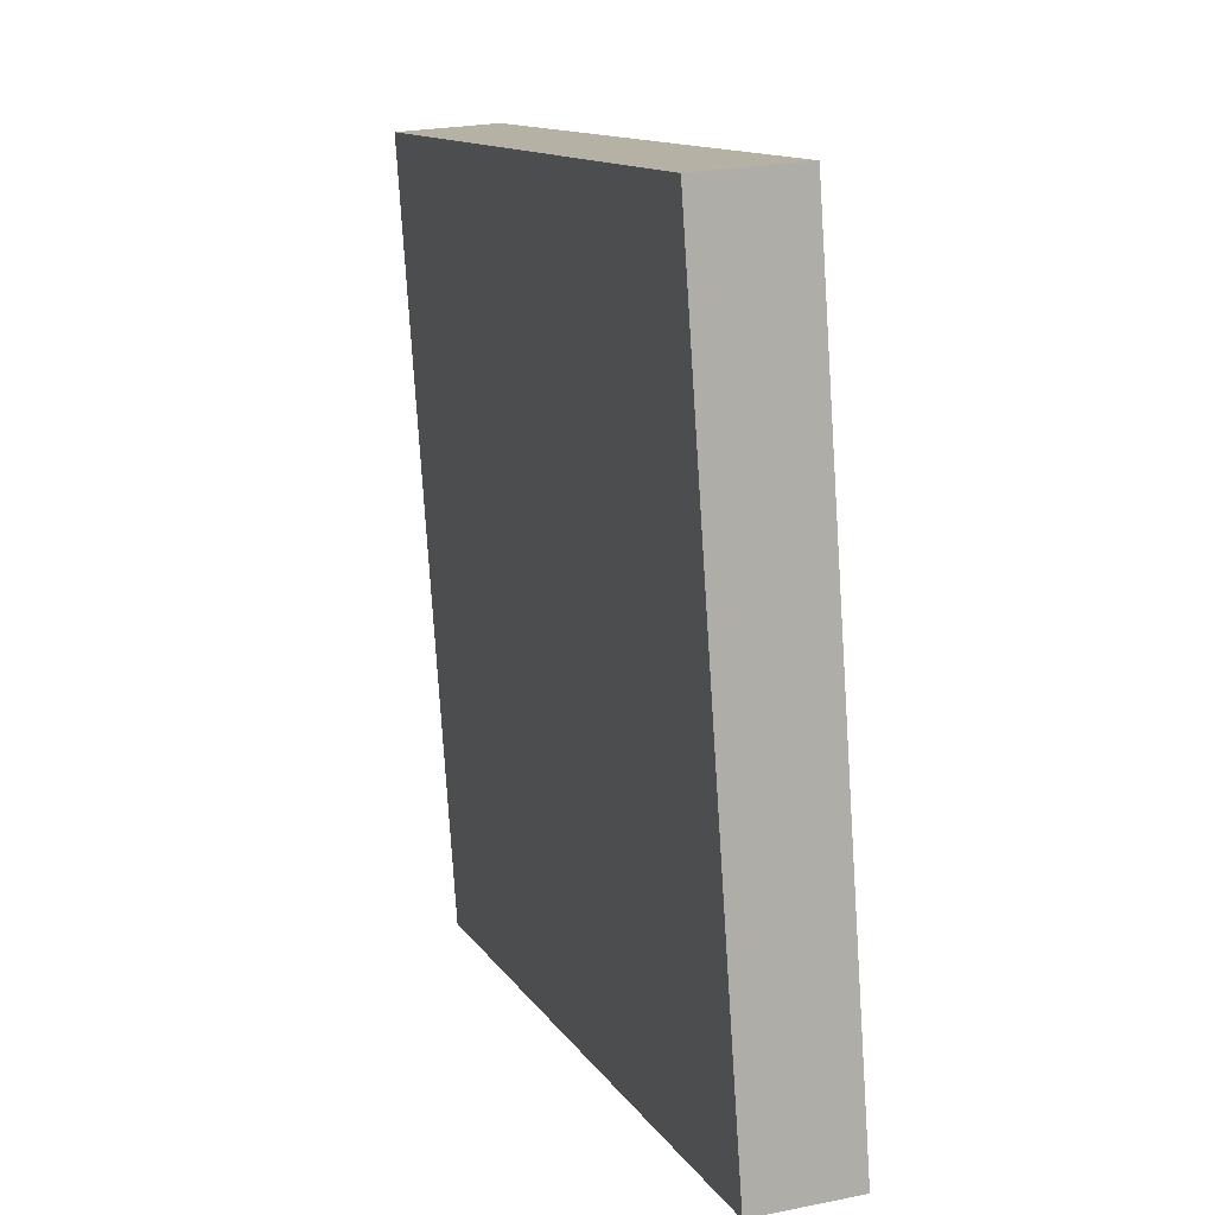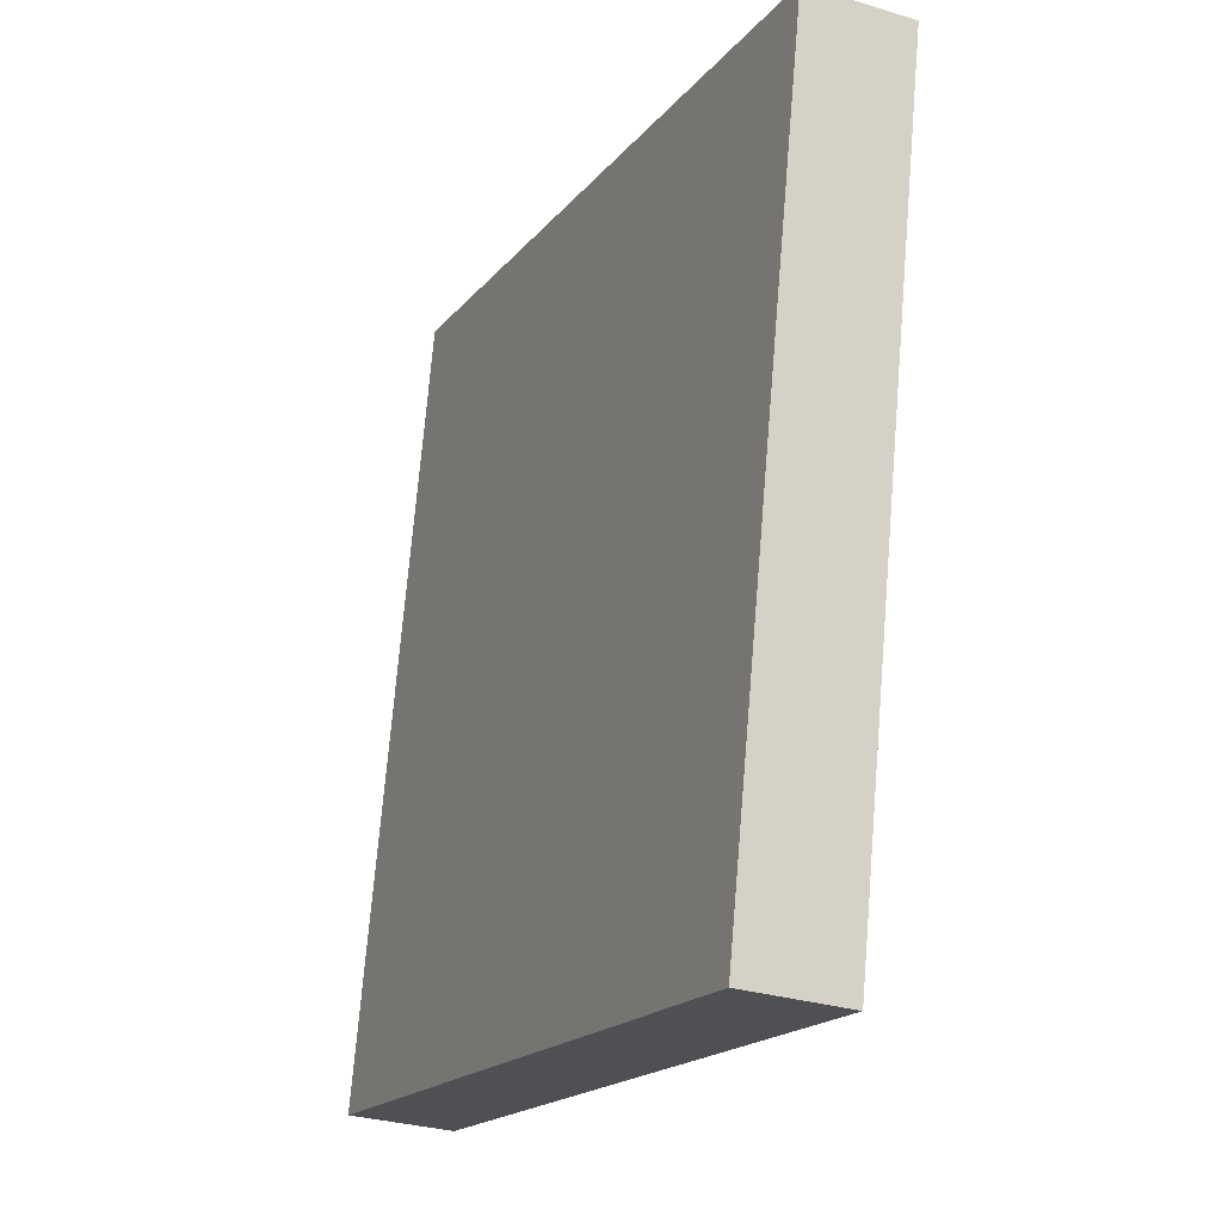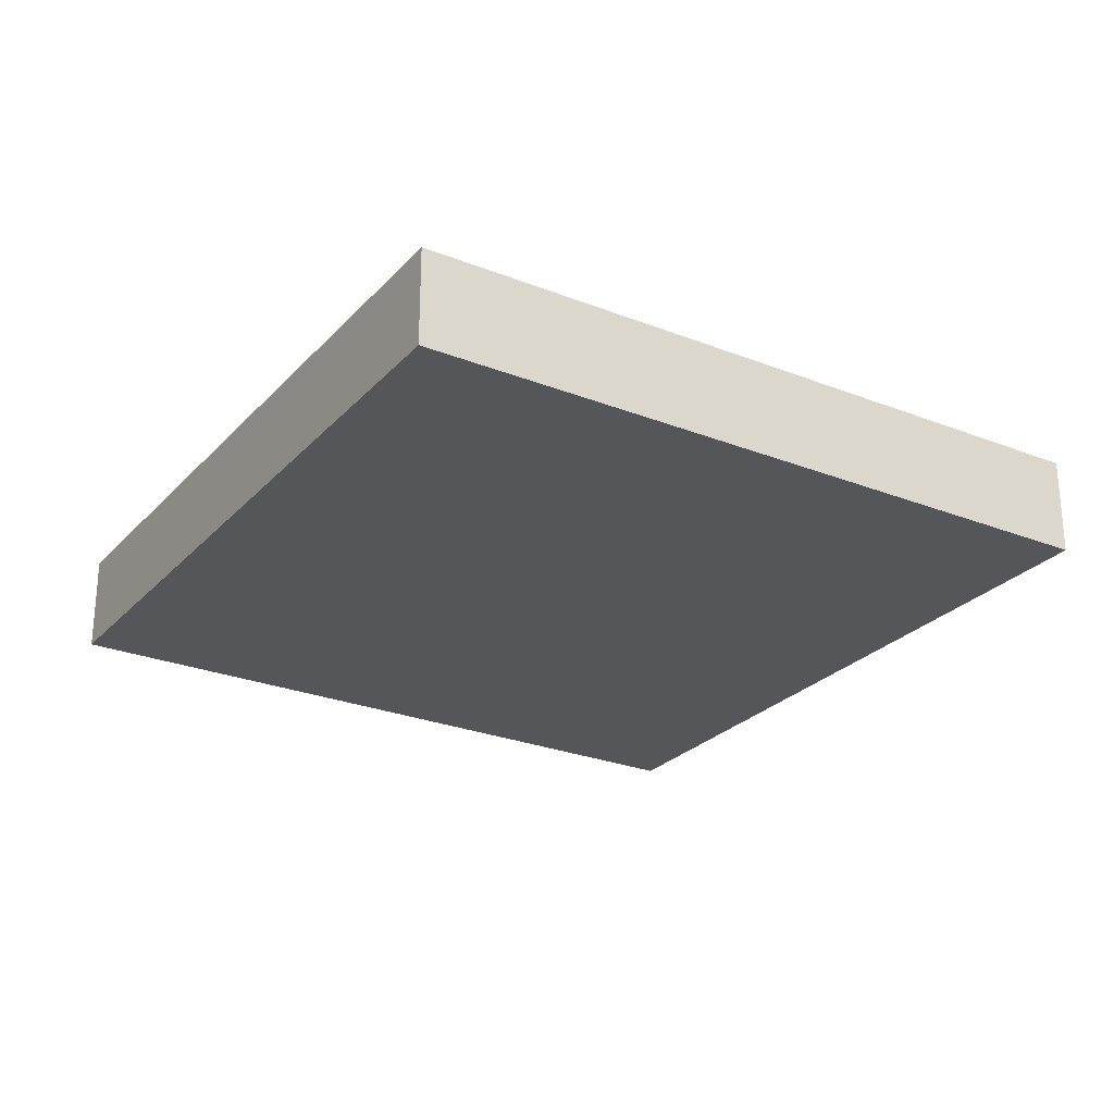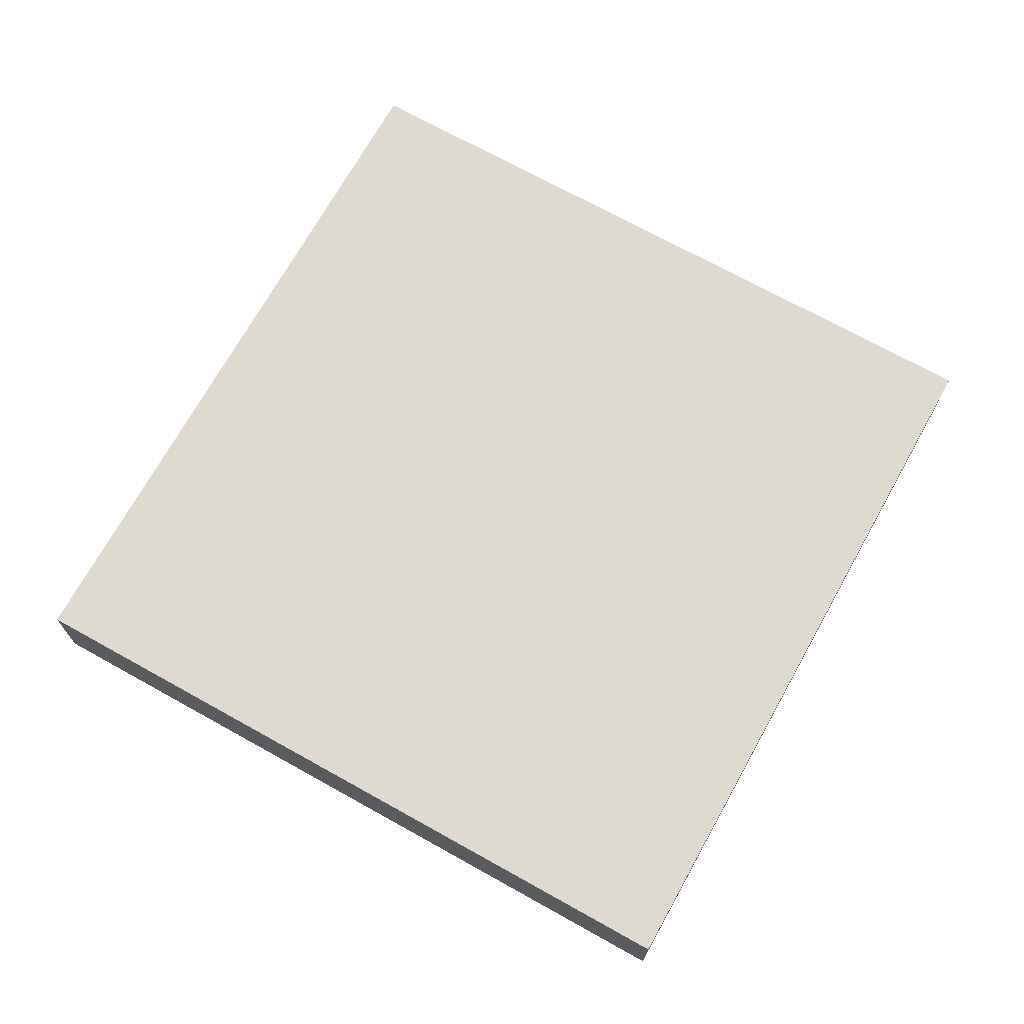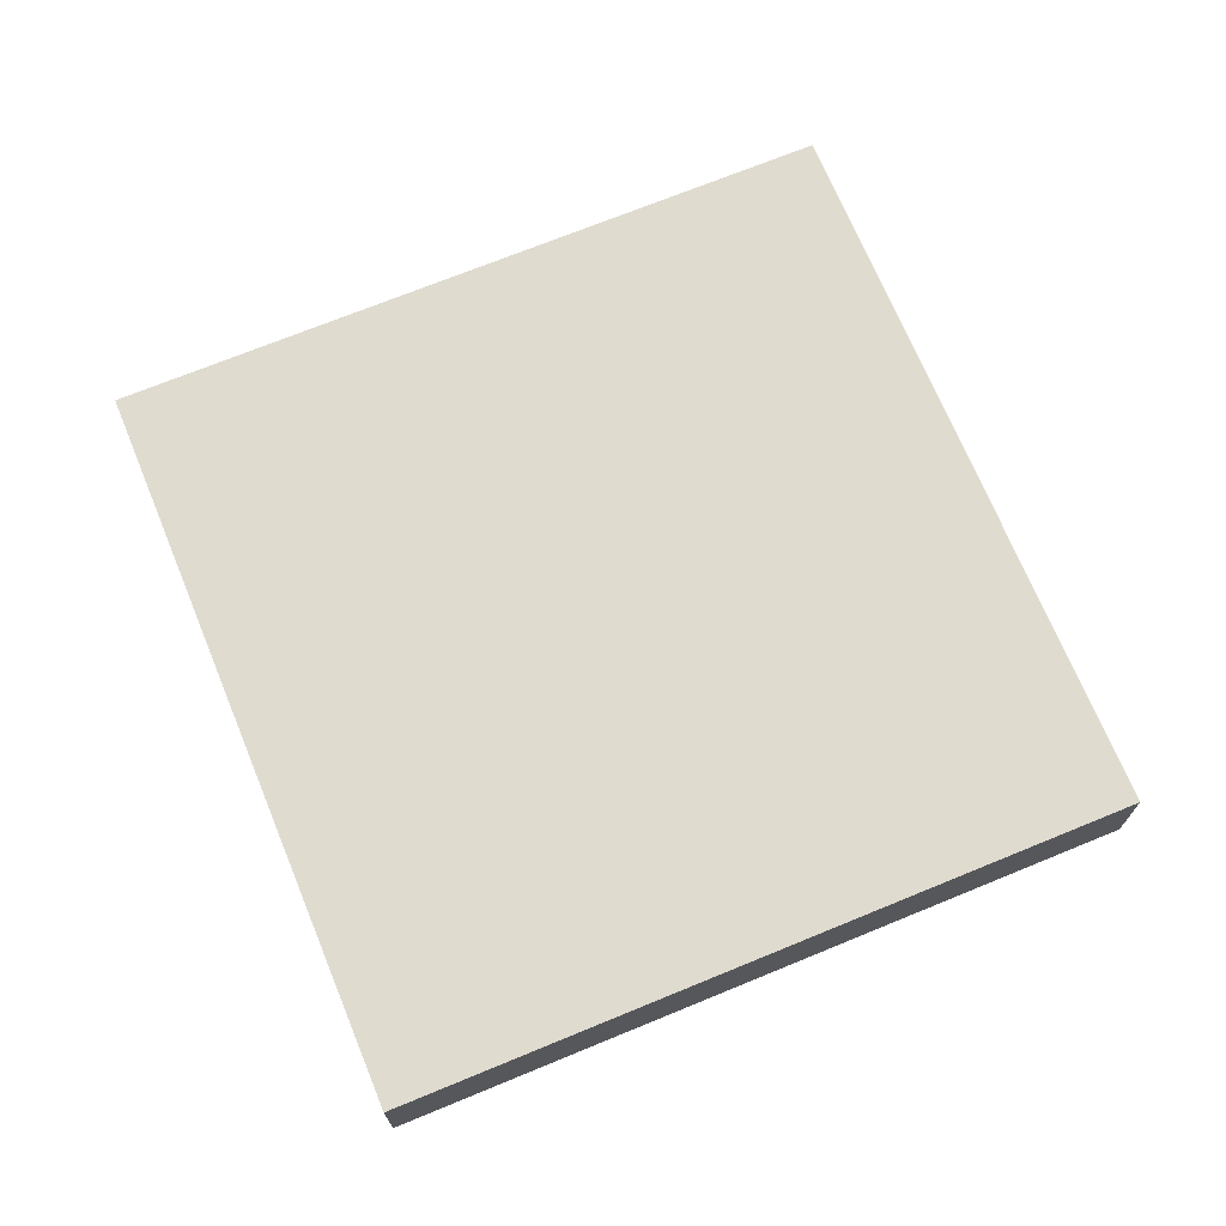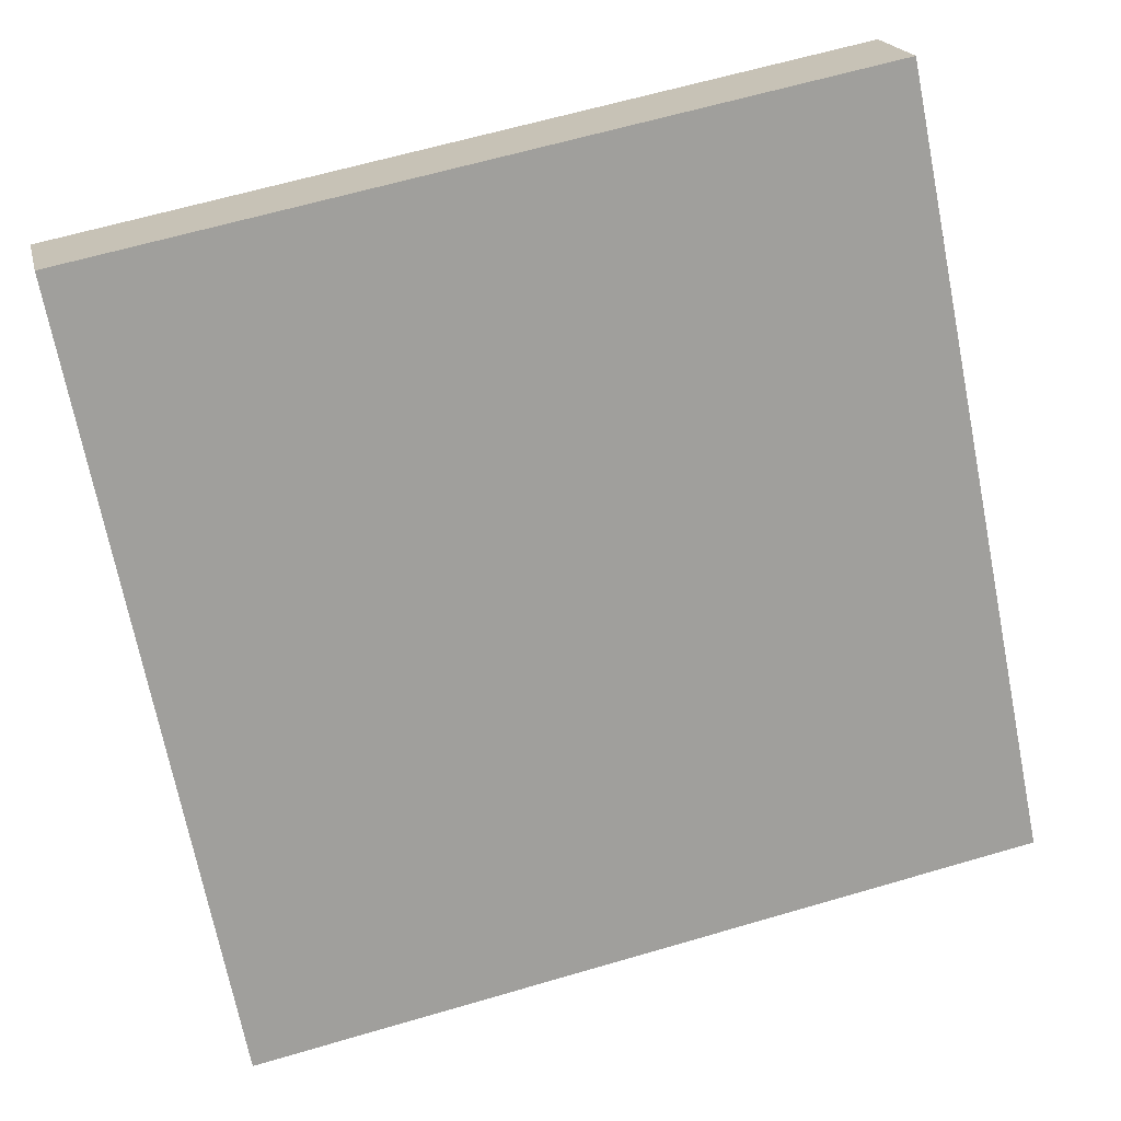
<metadata>
{"format":"obj","ext":"obj","renderer":"f3d","projection":"perspective","resolution":1024,"background":"white","views":[{"elev":23.3,"azim":-109.1,"up":"+Z"},{"elev":-29.0,"azim":65.3,"up":"+Z"},{"elev":-26.0,"azim":-20.7,"up":"+Y"},{"elev":70.8,"azim":130.5,"up":"+Y"},{"elev":70.5,"azim":79.0,"up":"+Y"},{"elev":18.8,"azim":167.7,"up":"+Z"}]}
</metadata>
<code>
o Cube.045_Cube.052
v 46.6 17.88 -12.32
v 47.72 17.88 -6.743
v 46.6 18.64 -12.32
v 41.02 17.88 -11.2
v 42.14 17.88 -5.621
v 41.02 18.64 -11.2
v 42.14 18.64 -5.621
v 47.72 18.64 -6.743
f 2 4 1
f 3 2 1
f 6 1 4
f 7 4 5
f 8 6 7
f 8 5 2
f 2 5 4
f 3 8 2
f 6 3 1
f 7 6 4
f 8 3 6
f 8 7 5

</code>
